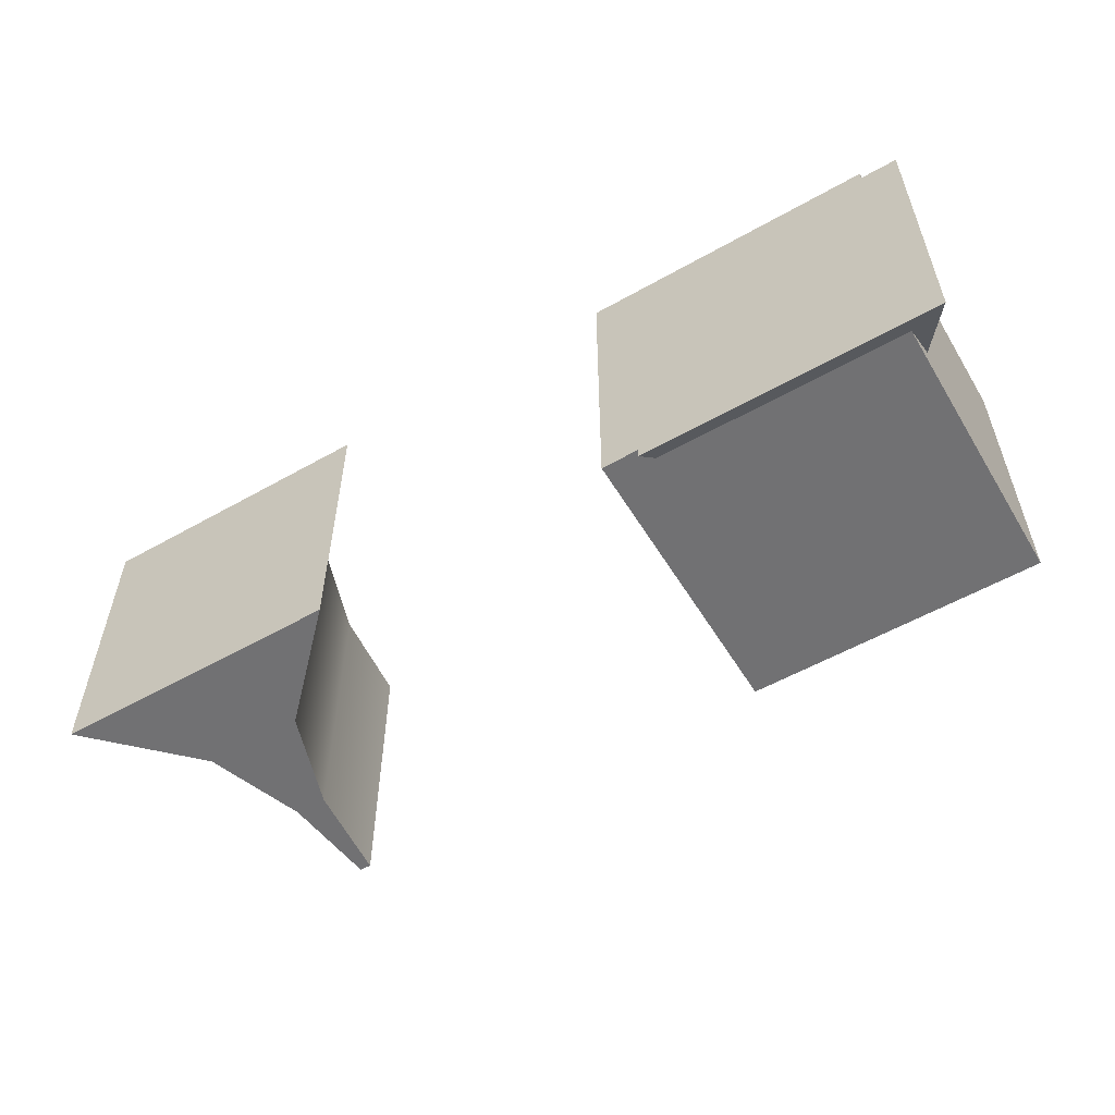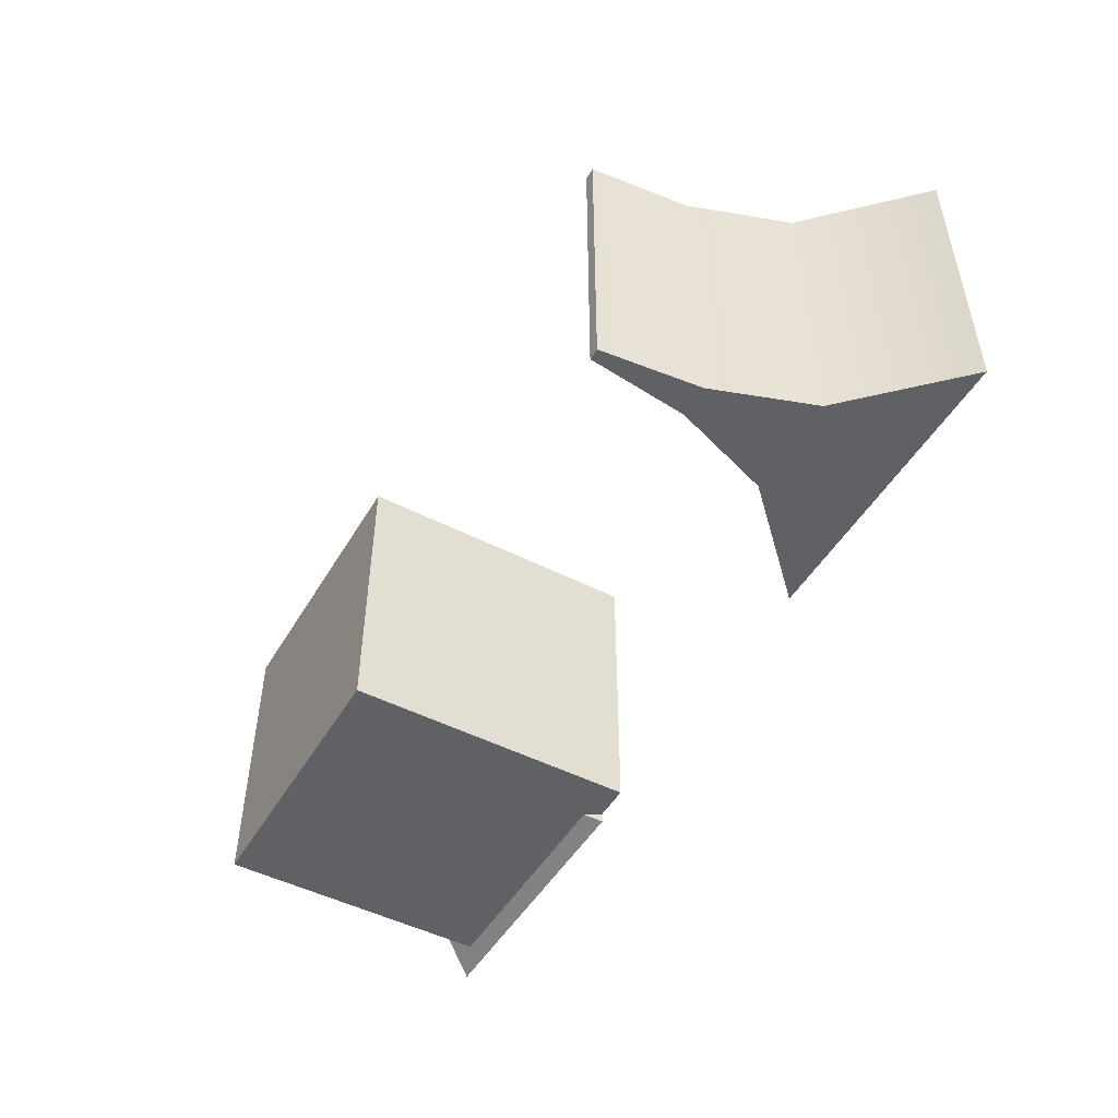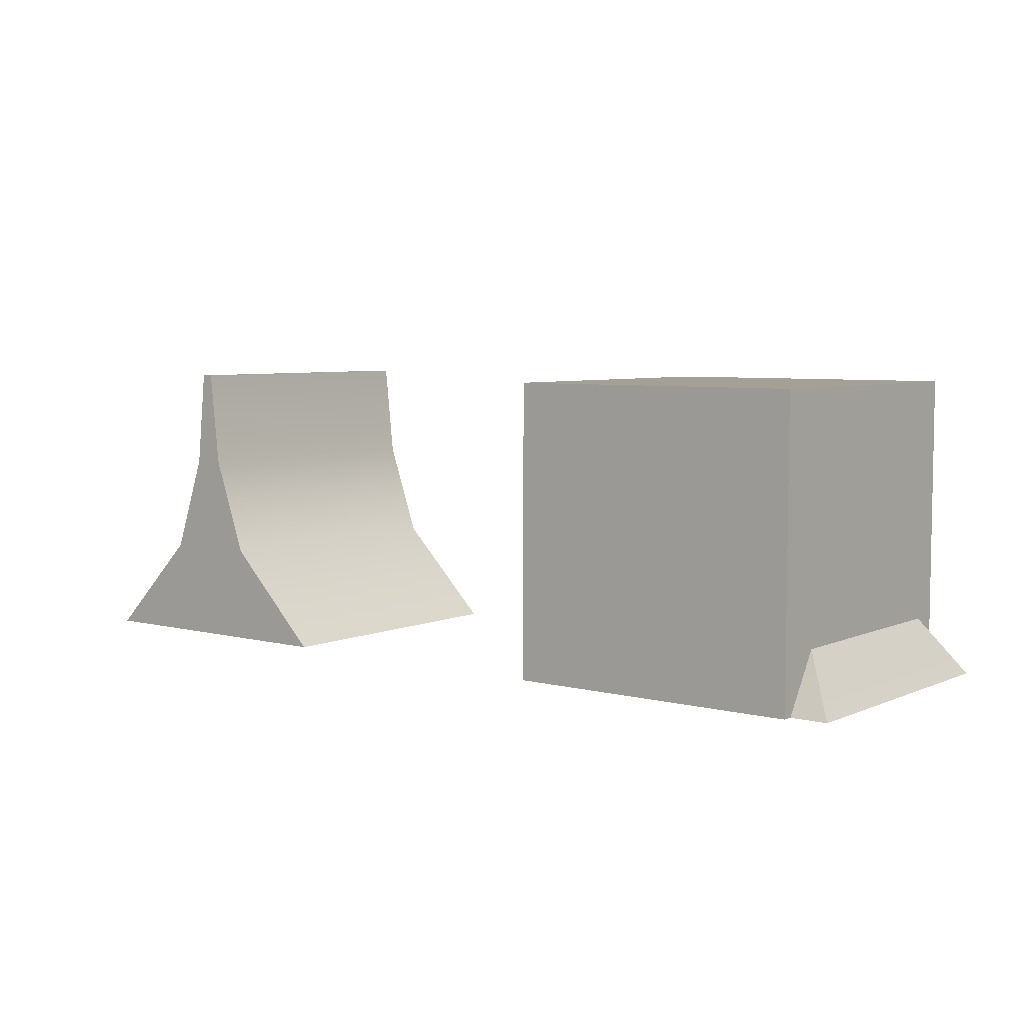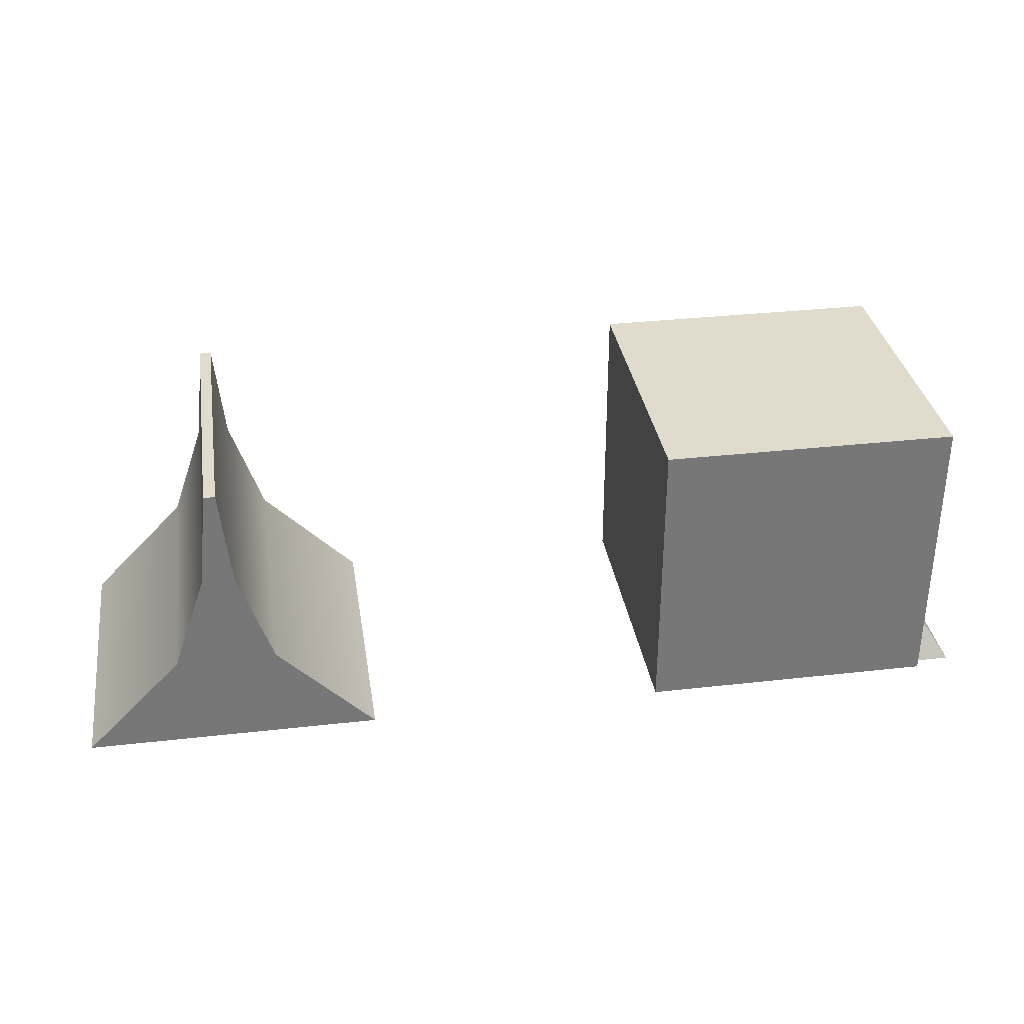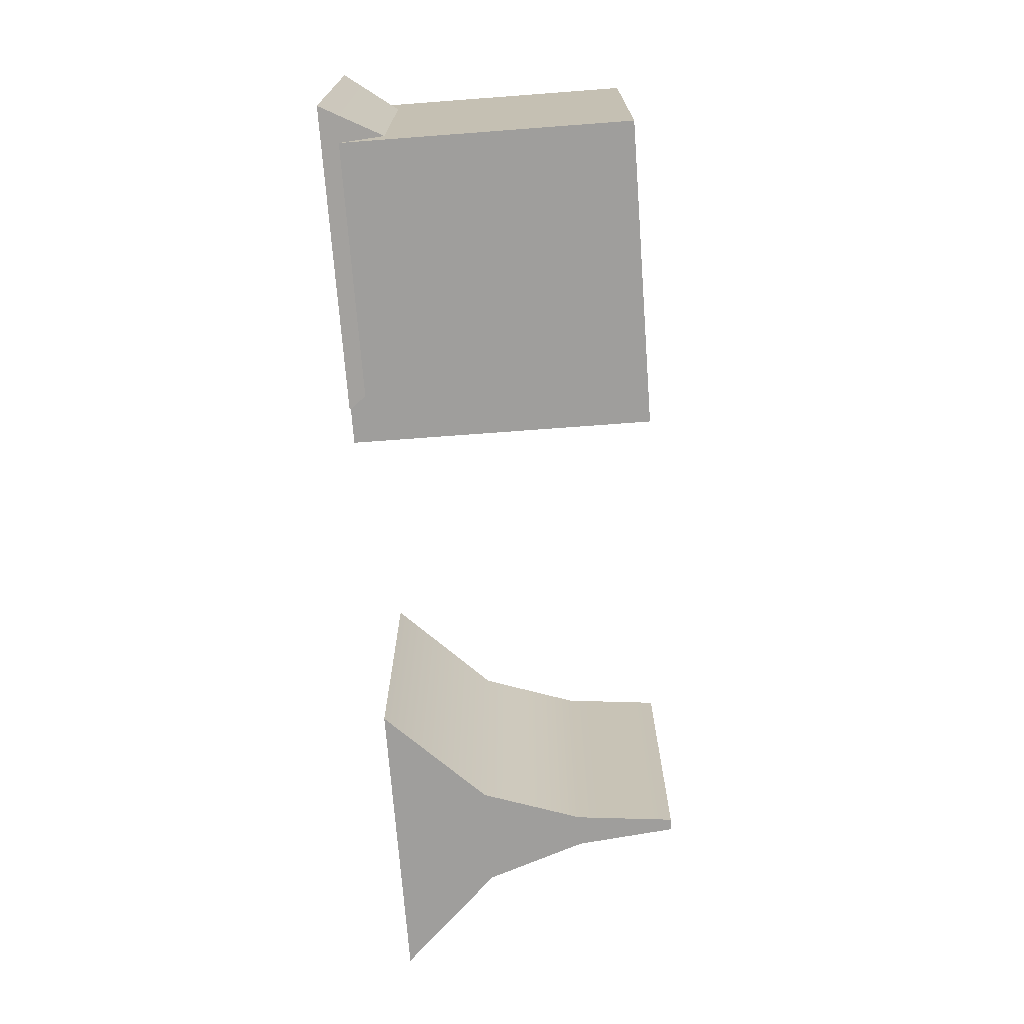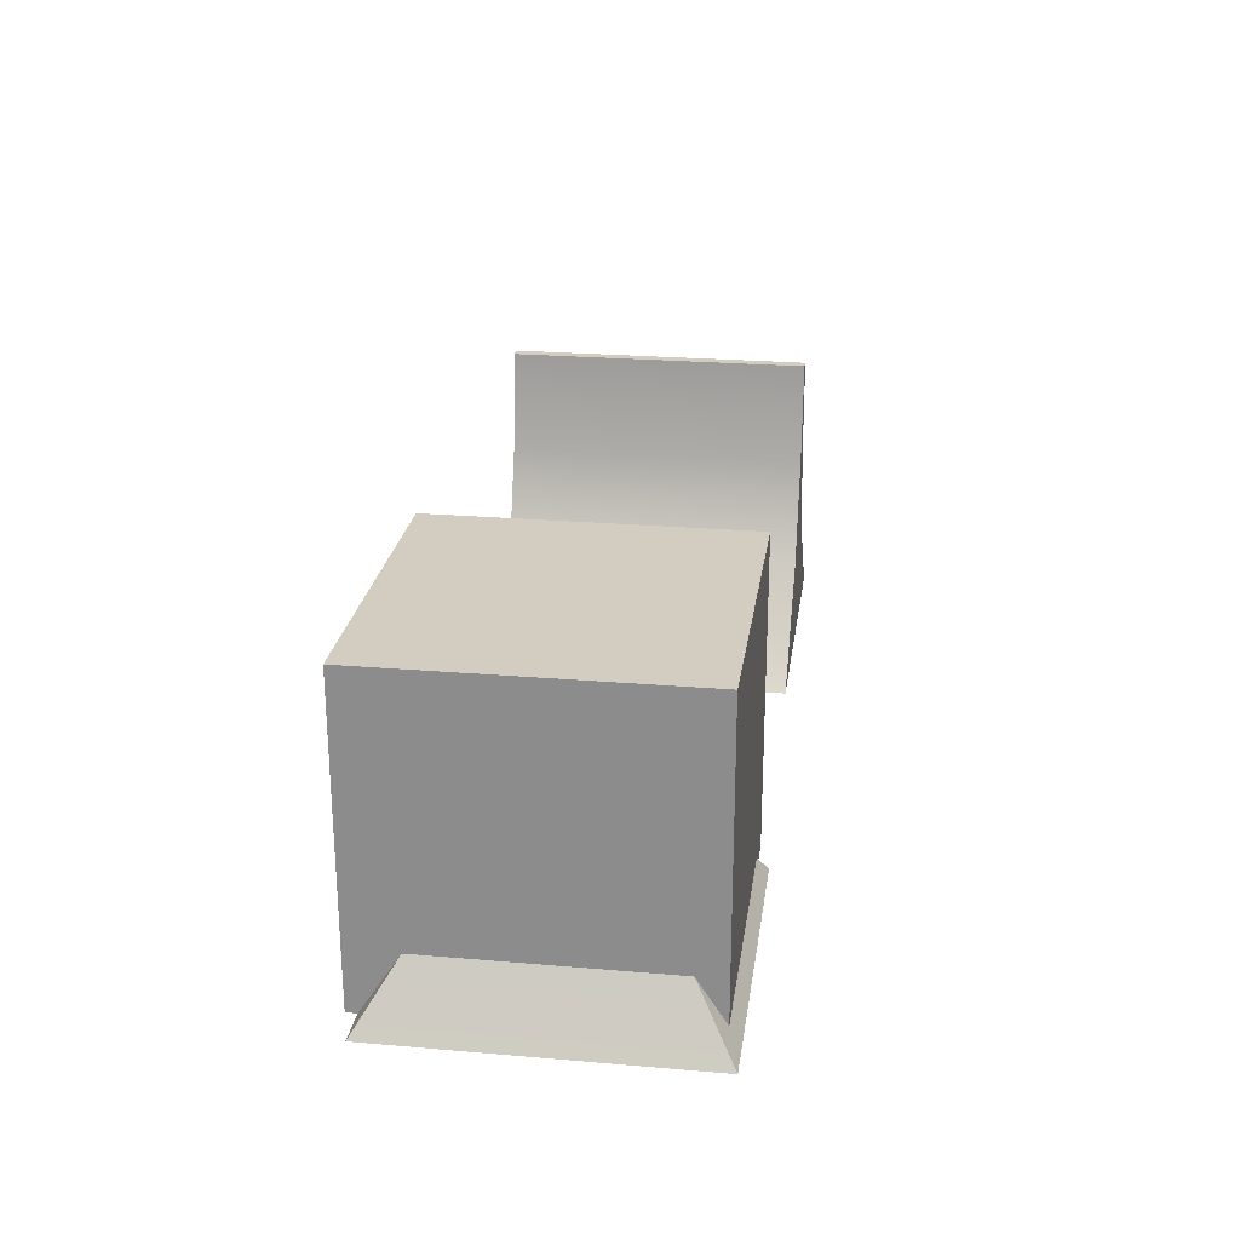
<metadata>
{"format":"obj","ext":"obj","renderer":"f3d","projection":"perspective","resolution":1024,"background":"white","views":[{"elev":-55.3,"azim":30.8,"up":"+Z"},{"elev":-49.0,"azim":-119.6,"up":"+Z"},{"elev":5.8,"azim":38.0,"up":"+Y"},{"elev":33.3,"azim":-8.8,"up":"+Y"},{"elev":-71.0,"azim":94.3,"up":"+Z"},{"elev":24.3,"azim":98.0,"up":"+Y"}]}
</metadata>
<code>
o Cube.003_Cube.004
v -4.169 1.333 1
v -4.169 1.333 -1
v -4.4 0.6667 -1
v -4.4 0.6667 1
v -4.099 2 -1
v -4.021 2 -1
v -3.951 1.333 -1
v -3.951 1.333 1
v -3.72 0.6667 1
v -3.72 0.6667 -1
v -4.021 2 1
v -4.099 2 1
v -3.06 -0 1
v -3.06 0 -1
v -5.06 0 -1
v -5.06 -0 1
f 1 2 3 4
f 2 5 6 7
f 7 8 9 10
f 8 11 12 1
f 10 9 13 14
f 15 14 13 16
f 7 6 11 8
f 4 3 15 16
f 1 12 5 2
f 13 9 4 16
f 9 8 1 4
f 15 3 10 14
f 3 2 7 10
f 6 5 12 11
o Cube.003_Cube.000
v -1 1.333 1
v -1 1.333 -1
v -1 0.6667 -1
v -1 0.6667 1
v -1 2 -1
v 1 2 -1
v 1 1.333 -1
v 1 1.333 1
v 1 0.6667 1
v 1 0.6667 -1
v 1 2 1
v -1 2 1
v 1 -0 1
v 1 0 -1
v -1 0 -1
v -1 -0 1
f 17 18 19 20
f 18 21 22 23
f 23 24 25 26
f 24 27 28 17
f 26 25 29 30
f 31 30 29 32
f 23 22 27 24
f 20 19 31 32
f 17 28 21 18
f 29 25 20 32
f 25 24 17 20
f 31 19 26 30
f 19 18 23 26
f 22 21 28 27
o default001
v -0.3203 0.6667 0.5018
v 0.02382 1.333 0.1576
v 0.02382 1.333 -0.2948
v -0.3203 0.6667 -0.639
v 0.4762 1.333 -0.2948
v 0.1289 2 -0.1898
v 0.3712 2 -0.1898
v 0.8204 0.6667 -0.639
v 0.4762 1.333 0.1576
v 0.8204 0.6667 0.5018
v 0.3712 2 0.05256
v 0.1289 2 0.05256
v 1.25 1e-06 -1.069
v 1.25 -0 0.9314
v -0.75 -0 0.9314
v -0.75 1e-06 -1.069
f 33 34 35 36
f 37 35 38 39
f 40 37 41 42
f 34 41 43 44
f 45 40 42 46
f 47 48 45 46
f 41 37 39 43
f 47 33 36 48
f 35 34 44 38
f 47 46 42 33
f 33 42 41 34
f 45 48 36 40
f 40 36 35 37
f 43 39 38 44

</code>
